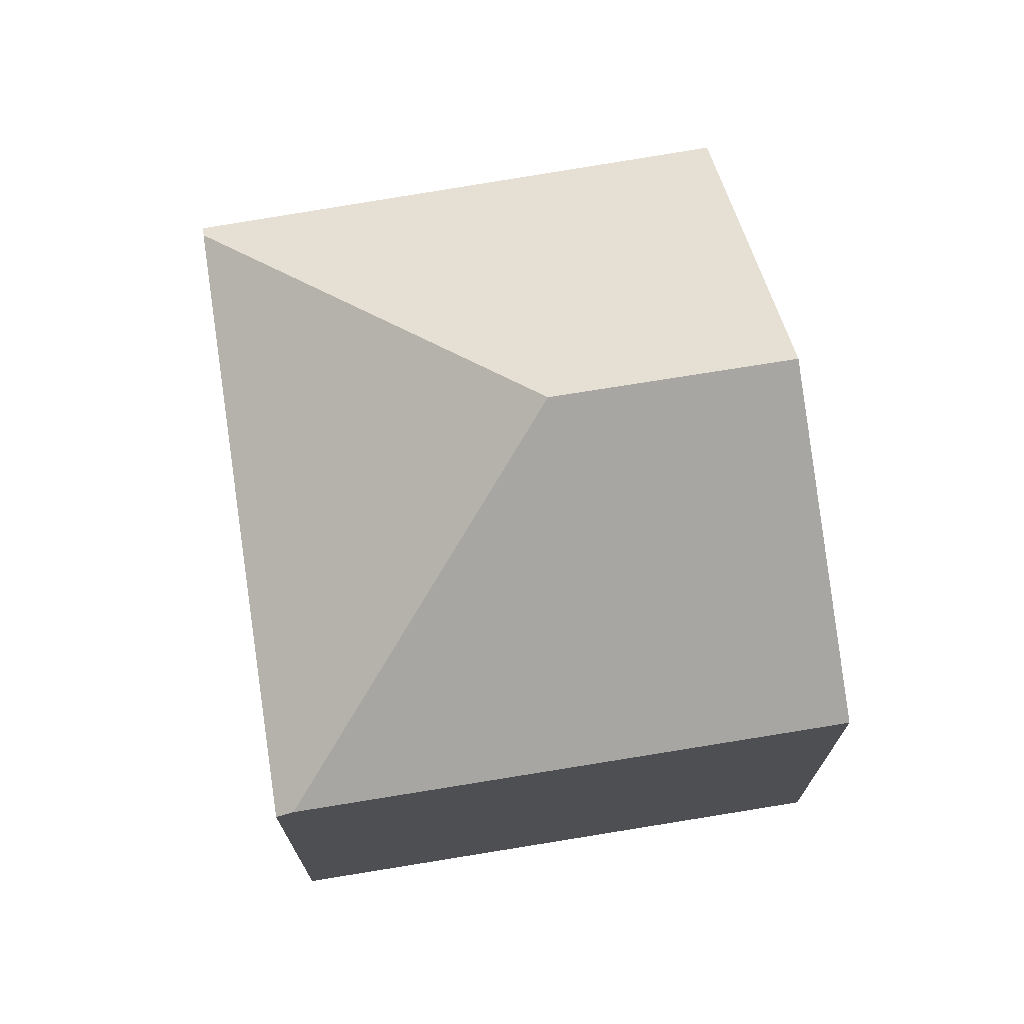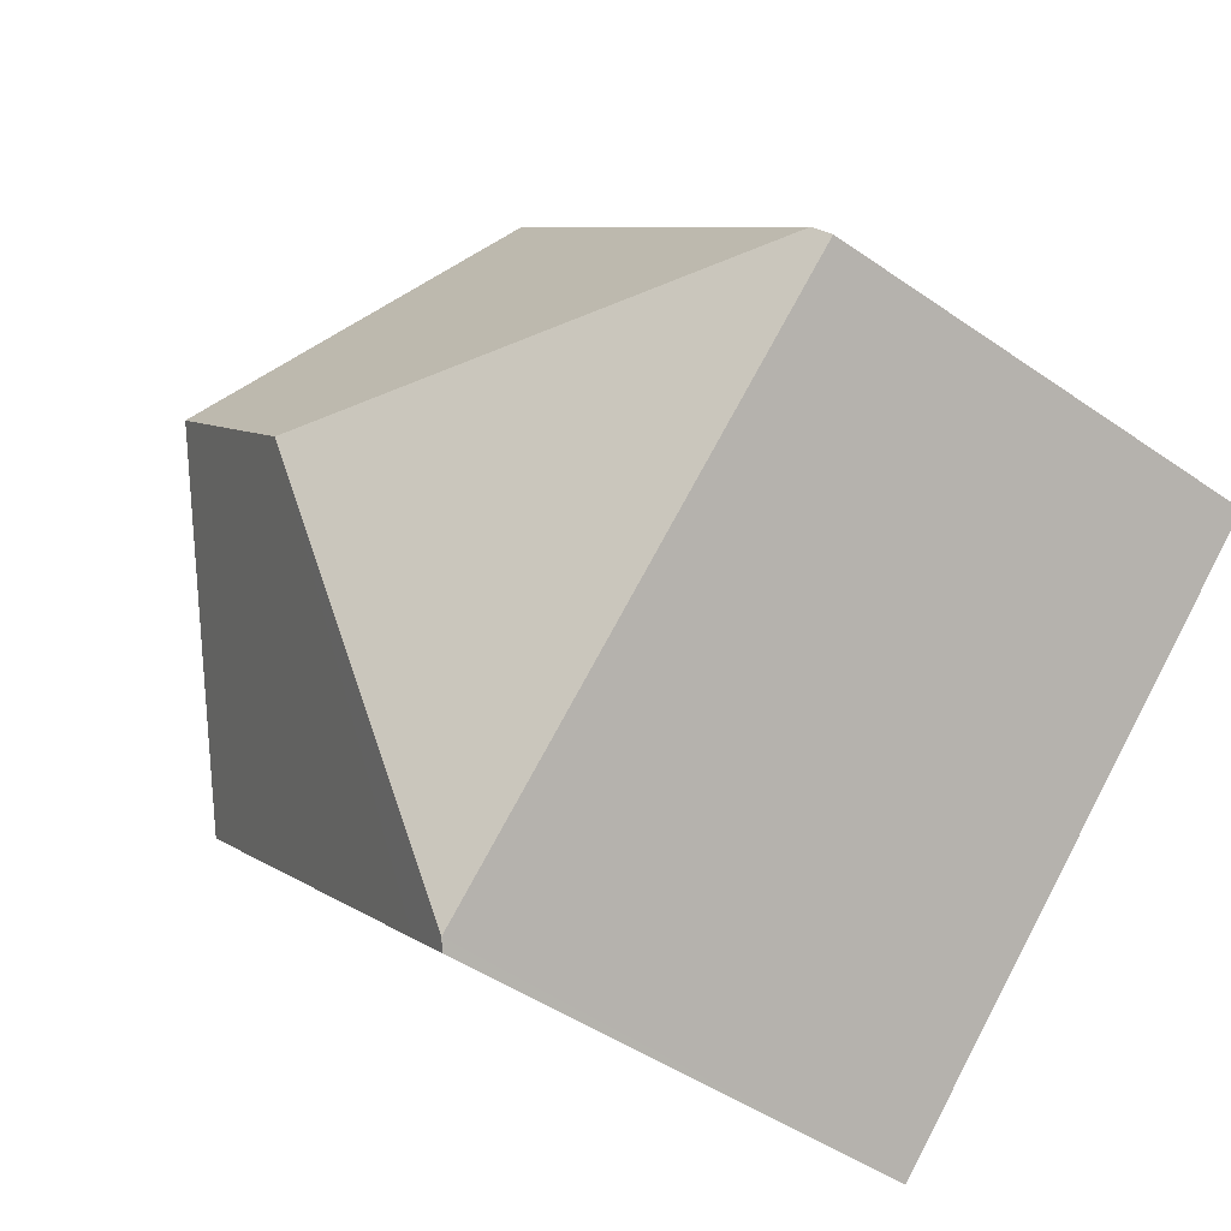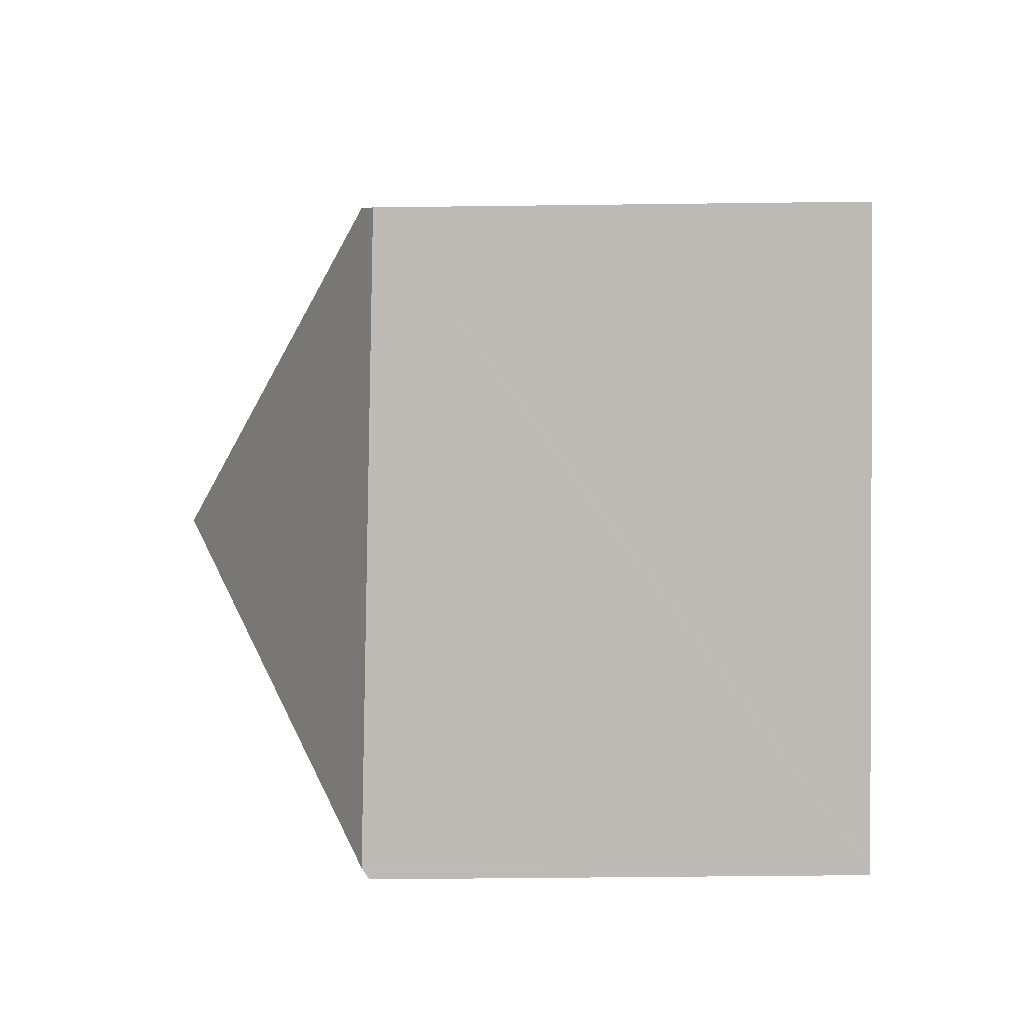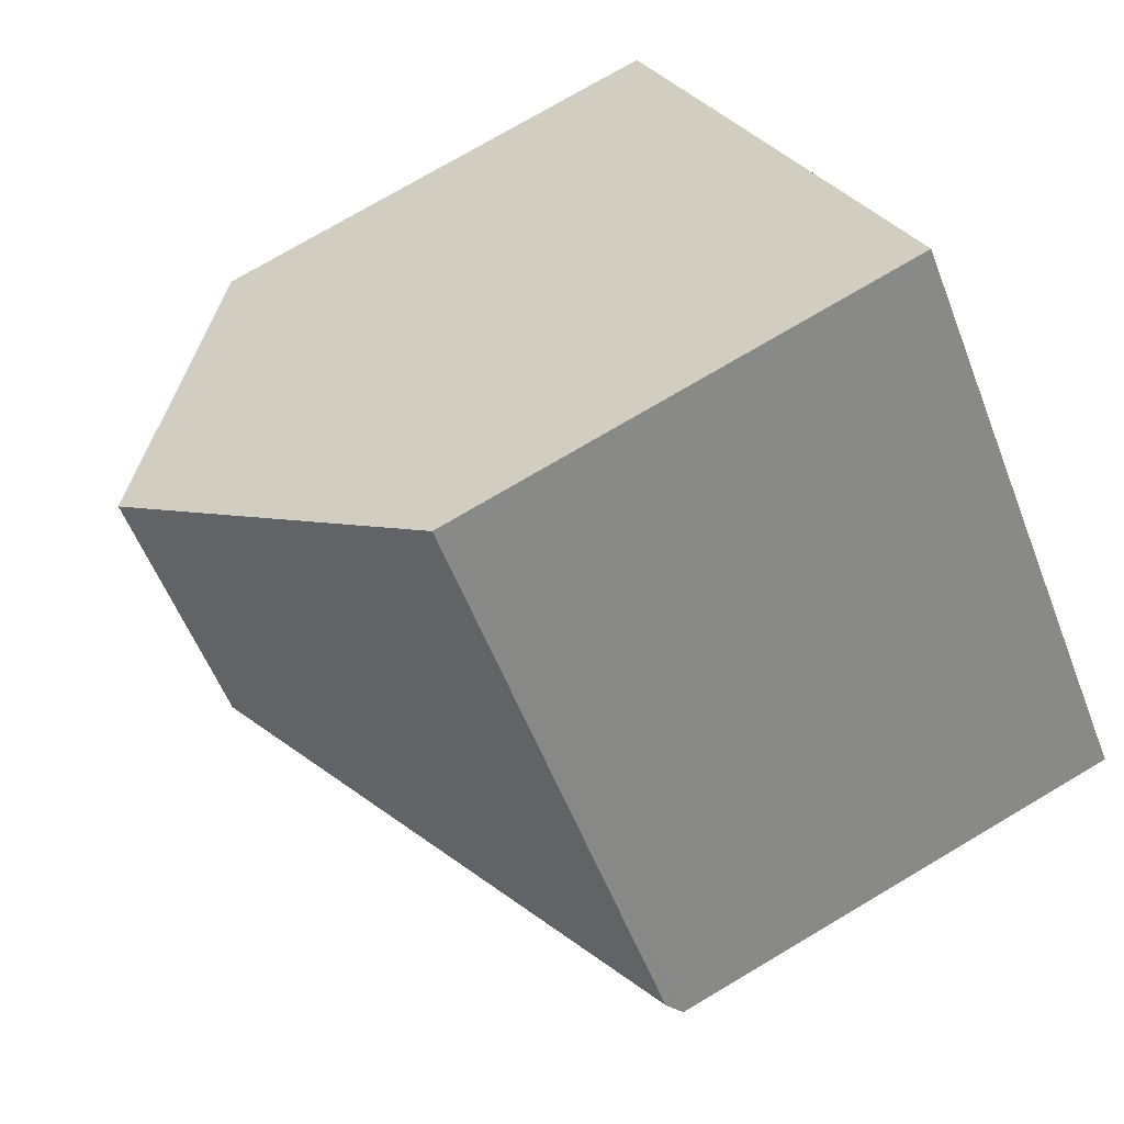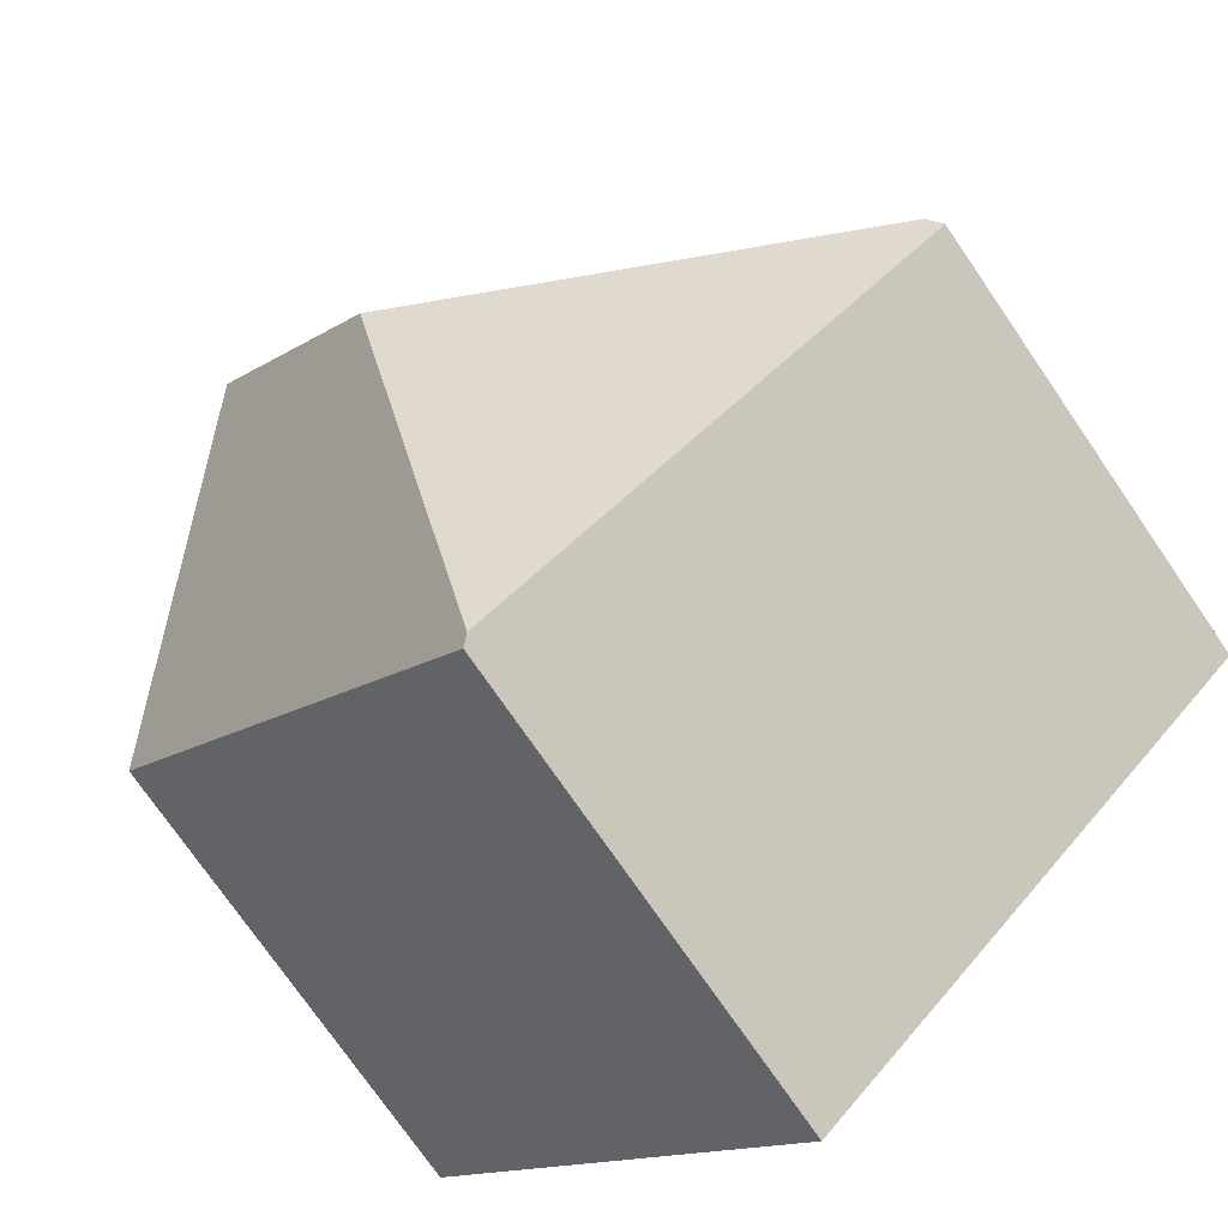
<metadata>
{"format":"obj","ext":"obj","renderer":"f3d","projection":"perspective","resolution":1024,"background":"white","views":[{"elev":73.6,"azim":-55.5,"up":"+Y"},{"elev":-46.1,"azim":-128.7,"up":"+Z"},{"elev":-41.0,"azim":-89.1,"up":"+Z"},{"elev":75.2,"azim":-120.6,"up":"+Z"},{"elev":-74.8,"azim":-145.5,"up":"+Z"}]}
</metadata>
<code>
v  9.493 5.262 -0.48
v  5.096 7.591 0.157
v  6.98 7.591 2.126
v  5.675 5.315 -4.351
v  5.105 5.401 -4.752
v  5.196 5.321 -4.837
v  0.142 5.291 0.148
v  4.498 5.291 4.7
v  1.423 5.227 -1.325
v  0.073 5.227 0.076
v  0 5.159 3.159e-16
v  5.196 2.962e-16 -4.837
v  5.105 2.91e-16 -4.752
v  1.423 8.113e-17 -1.325
v  0 0 0
v  0.142 -9.062e-18 0.148
v  4.498 -2.878e-16 4.7
v  0.073 -4.654e-18 0.076
v  5.675 2.664e-16 -4.351
v  9.493 2.939e-17 -0.48
v  6.98 -1.302e-16 2.126
g defaultobject
f 1 2 3
f 2 1 4
f 2 4 5
f 5 4 6
f 3 7 8
f 7 3 2
f 9 2 5
f 2 9 7
f 7 9 10
f 10 9 11
f 12 5 6
f 5 12 9
f 9 12 11
f 11 12 13
f 11 13 14
f 11 14 15
f 10 8 7
f 8 10 11
f 8 11 15
f 8 15 16
f 8 16 17
f 16 15 18
f 4 12 6
f 12 4 1
f 12 1 19
f 19 1 20
f 17 3 8
f 3 17 1
f 1 17 20
f 20 17 21
f 14 18 15
f 18 14 16
f 16 14 17
f 17 14 21
f 21 14 13
f 21 13 20
f 20 13 19
f 19 13 12

</code>
